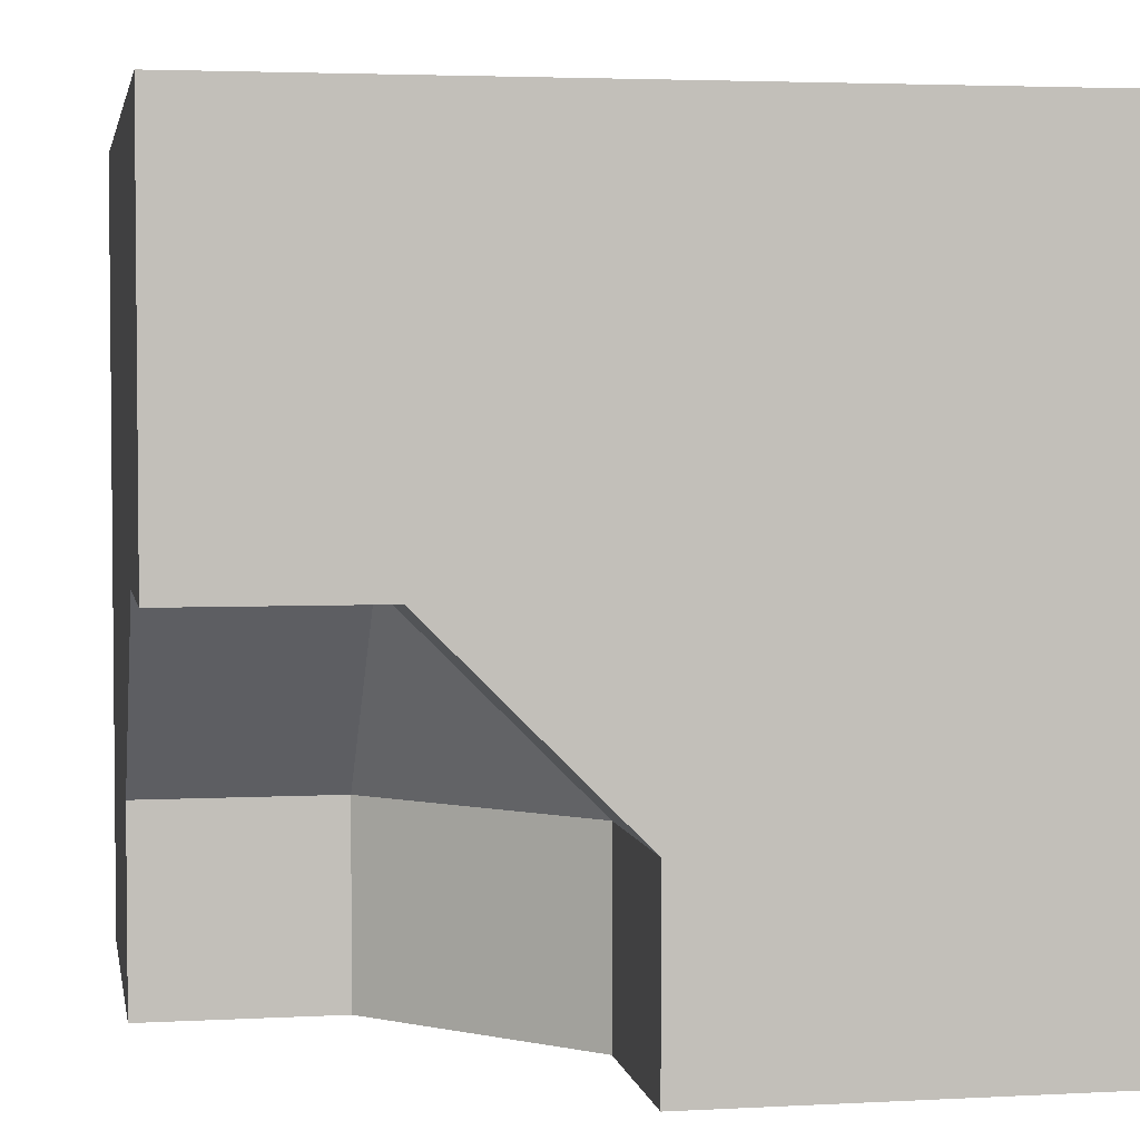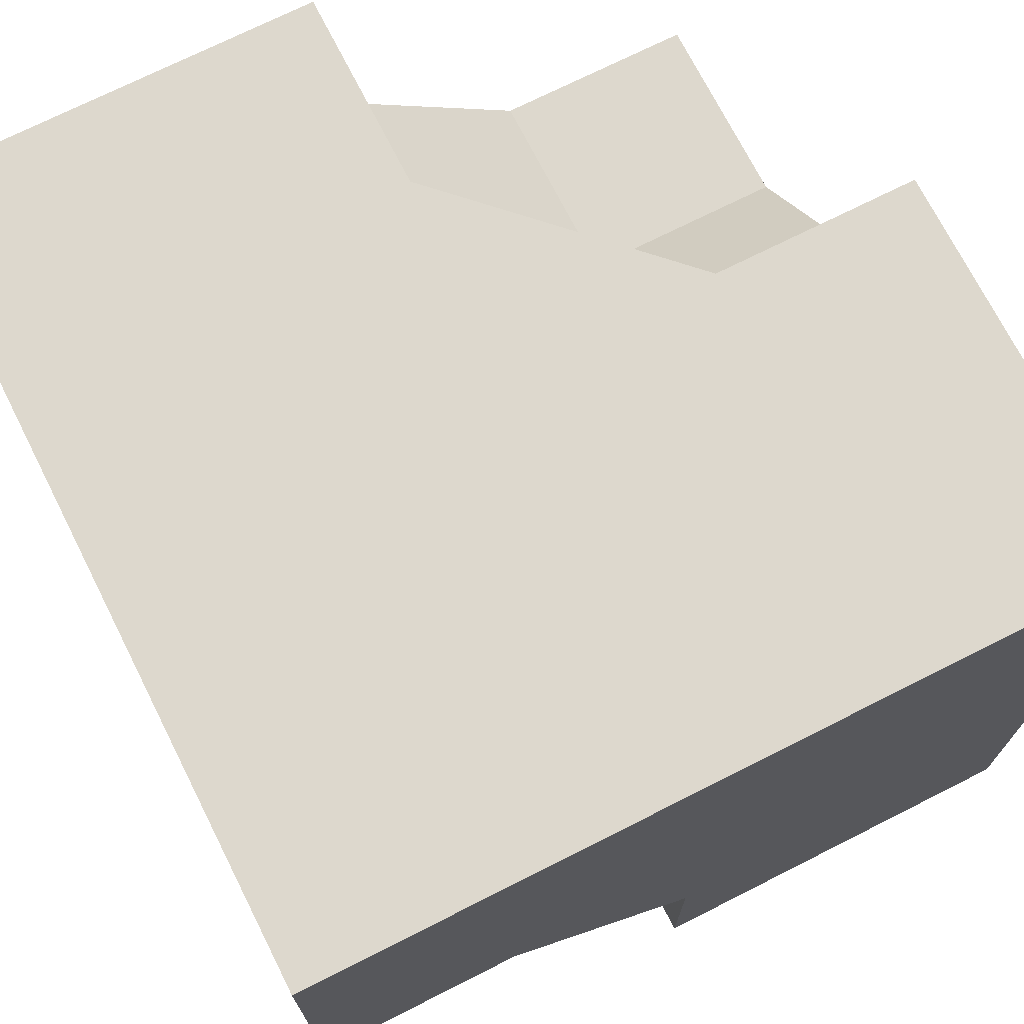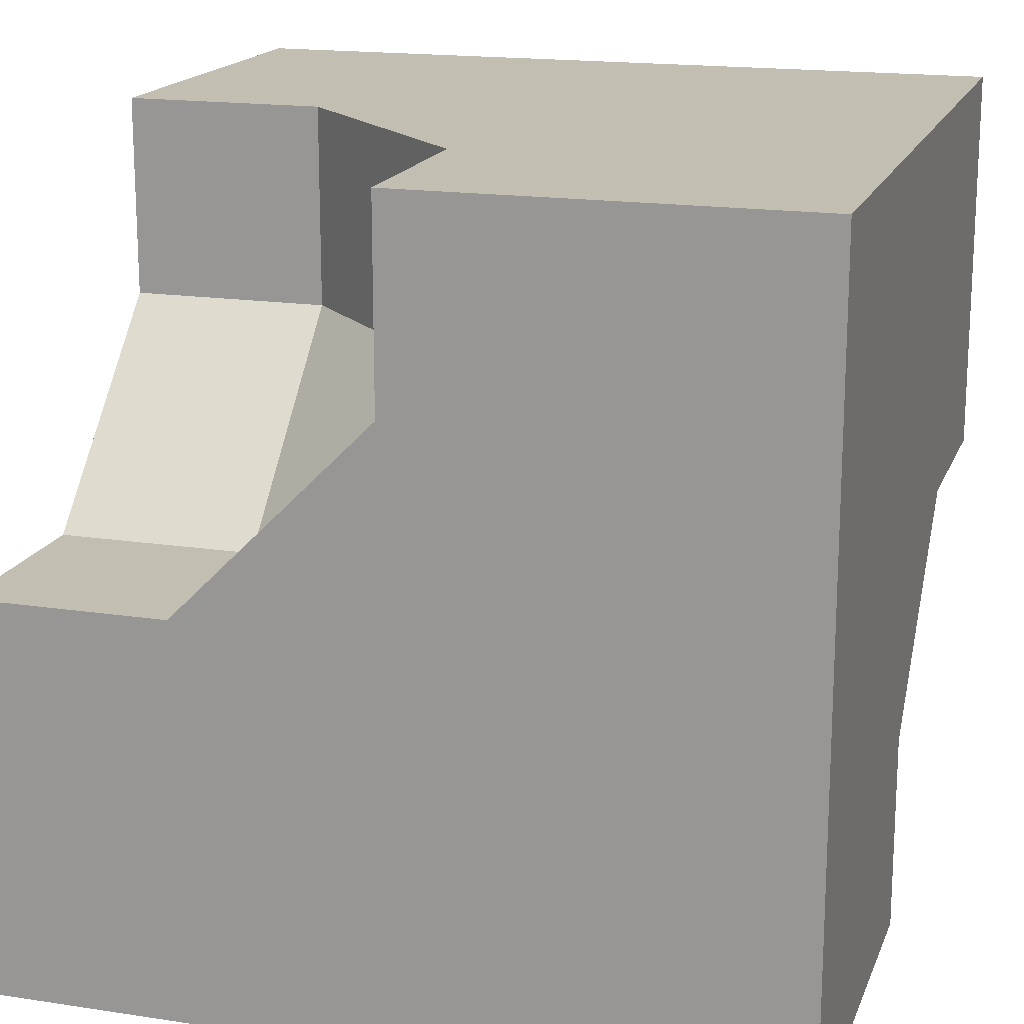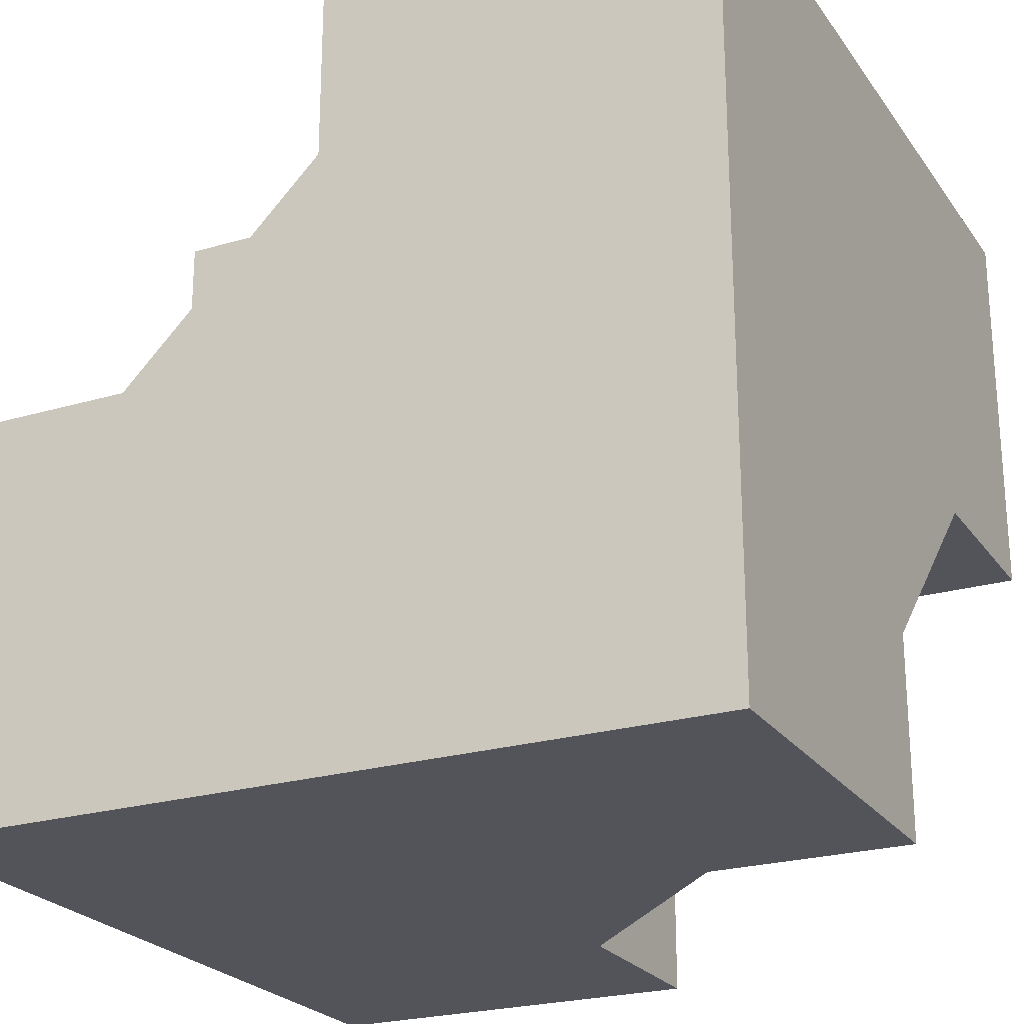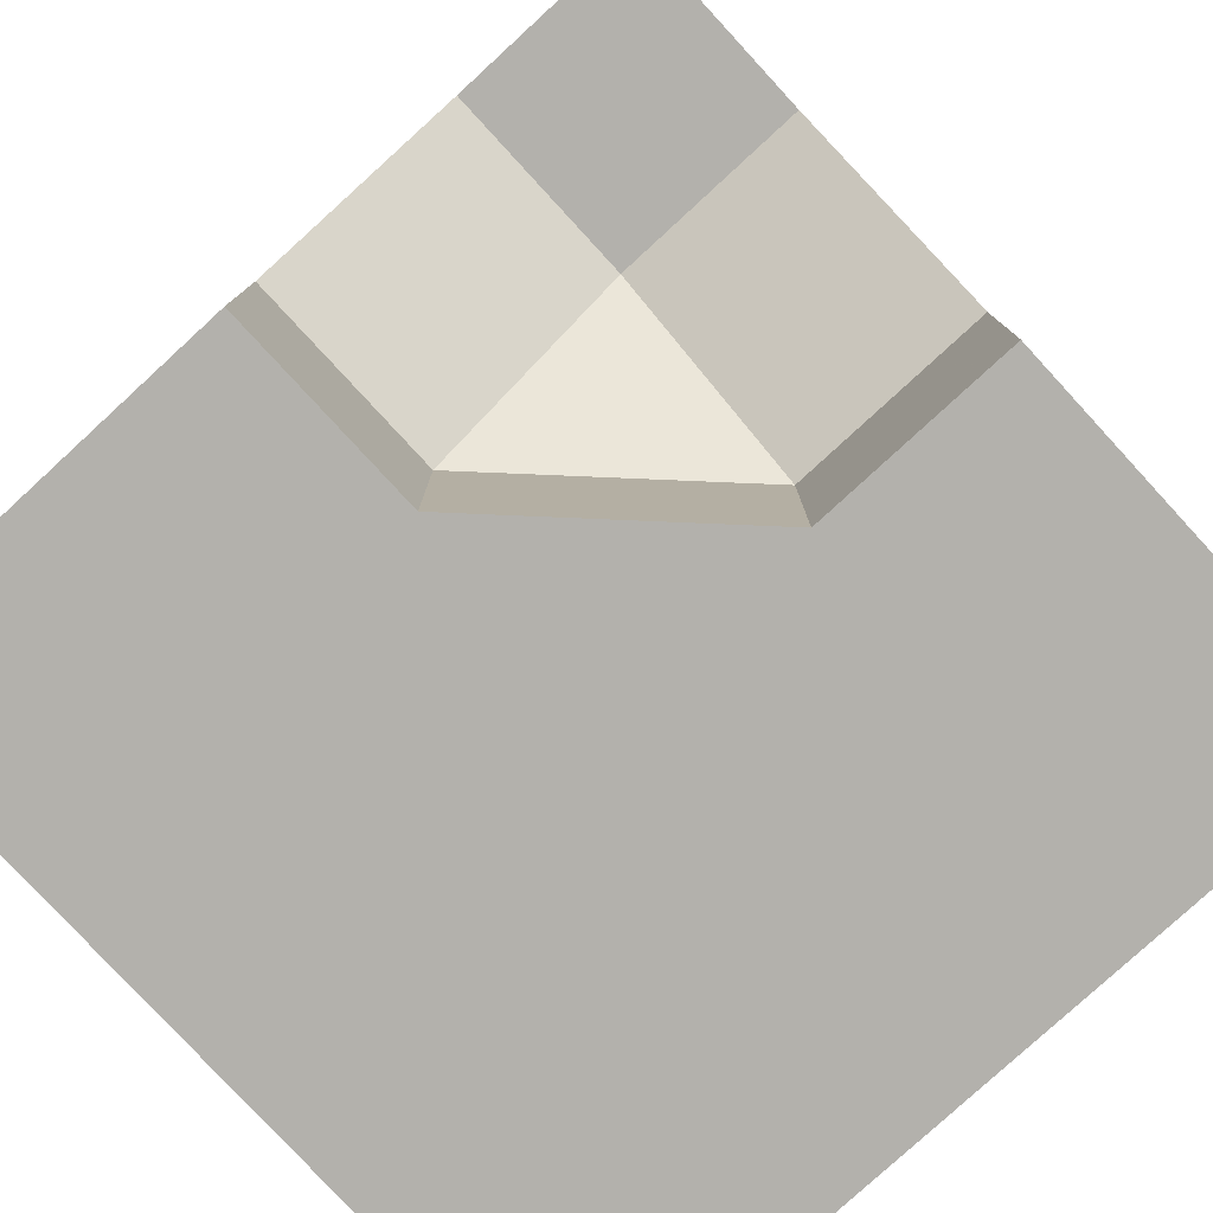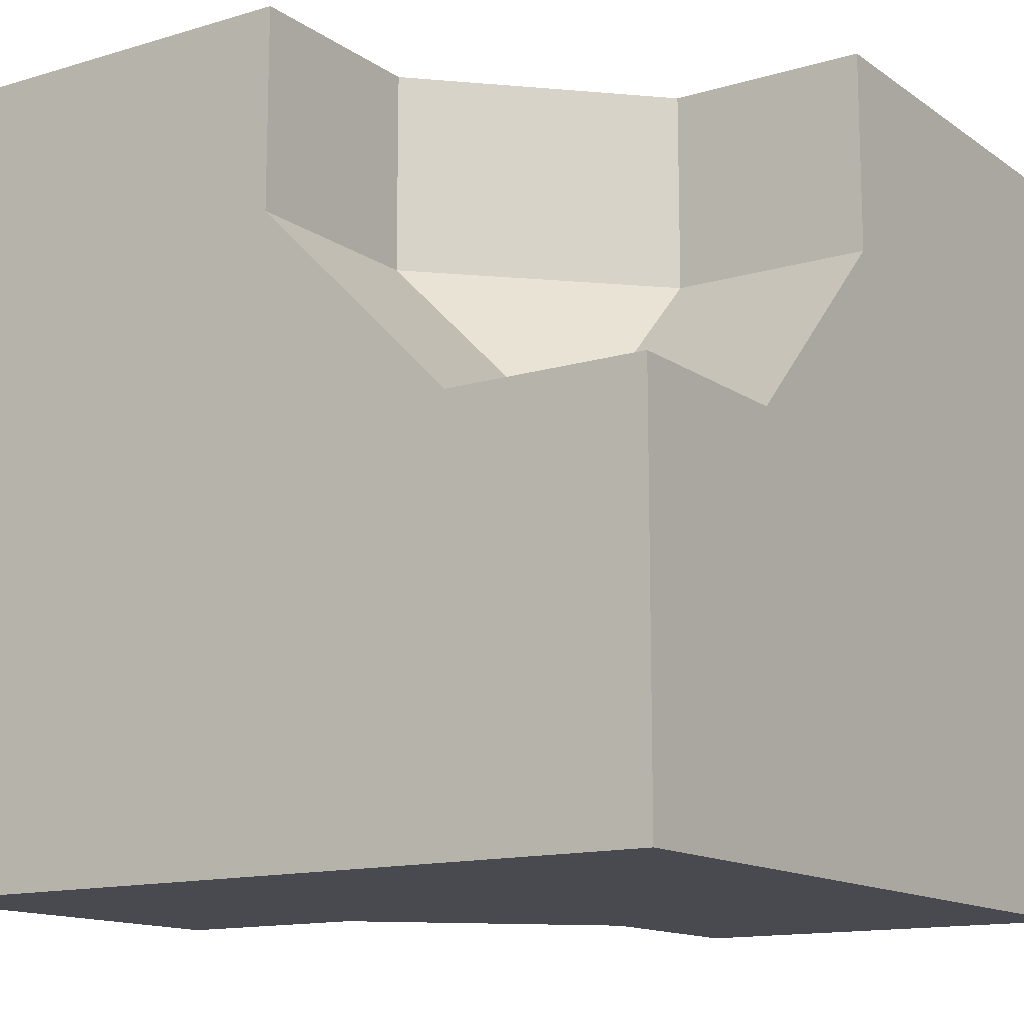
<metadata>
{"format":"obj","ext":"obj","renderer":"f3d","projection":"perspective","resolution":1024,"background":"white","views":[{"elev":3.5,"azim":79.8,"up":"+Z"},{"elev":72.1,"azim":153.2,"up":"+Y"},{"elev":17.3,"azim":-73.1,"up":"+Z"},{"elev":-23.8,"azim":-63.7,"up":"+Z"},{"elev":-79.0,"azim":132.6,"up":"+Y"},{"elev":-13.6,"azim":-146.1,"up":"+Z"}]}
</metadata>
<code>
g
v 0.5 -0.5 0.5
v 0.5 0.5 0.5
v 0.5 0.5 -0.5
v 0.5 0 -0.5
v 0.5 0 -0.25
v 0.5 -0.25 0
v 0.5 -0.5 0
v -0.5 -0.5 0.5
v -0.5 0 0.5
v -0.25 0 0.5
v 0 0.25 0.5
v 0 0.5 0.5
v -0.5 -0.5 -0.5
v 0.25 -0.5 0
v 0 -0.5 -0.25
v 0 -0.5 -0.5
v -0.5 0.5 -0.5
v 0 -0.25 -0.5
v 0.25 0 -0.5
v -0.5 0 0.25
v -0.5 0.5 0
v -0.5 0.25 0
v 0 0.5 0.25
v -0.25 0.5 0
v 0 0.25 0.25
v -0.25 0 0.25
v -0.25 0.25 0
v 0 -0.25 -0.25
v 0.25 -0.25 0
v 0.25 0 -0.25
g tile_189
f 3 5 4
f 1 9 8
f 1 14 7
f 3 13 17
f 9 13 8
f 24 17 21
f 25 27 26
f 25 12 23
f 10 25 26
f 27 23 24
f 10 20 9
f 22 26 27
f 24 22 27
f 28 30 29
f 6 14 29
f 14 28 29
f 5 29 30
f 19 5 30
f 18 30 28
f 28 16 18
f 16 28 15
f 30 18 19
f 5 19 4
f 29 5 6
f 28 14 15
f 14 6 7
f 22 24 21
f 26 22 20
f 20 10 26
f 23 27 25
f 25 10 11
f 12 25 11
f 12 2 23
f 23 2 3
f 23 3 24
f 24 3 17
f 20 22 17
f 17 22 21
f 20 17 13
f 20 13 9
f 4 19 3
f 3 19 18
f 3 18 13
f 13 18 16
f 13 16 8
f 8 16 15
f 8 15 1
f 1 15 14
f 2 12 1
f 1 12 11
f 1 11 10
f 1 10 9
f 1 7 6
f 1 6 2
f 2 6 5
f 2 5 3

</code>
